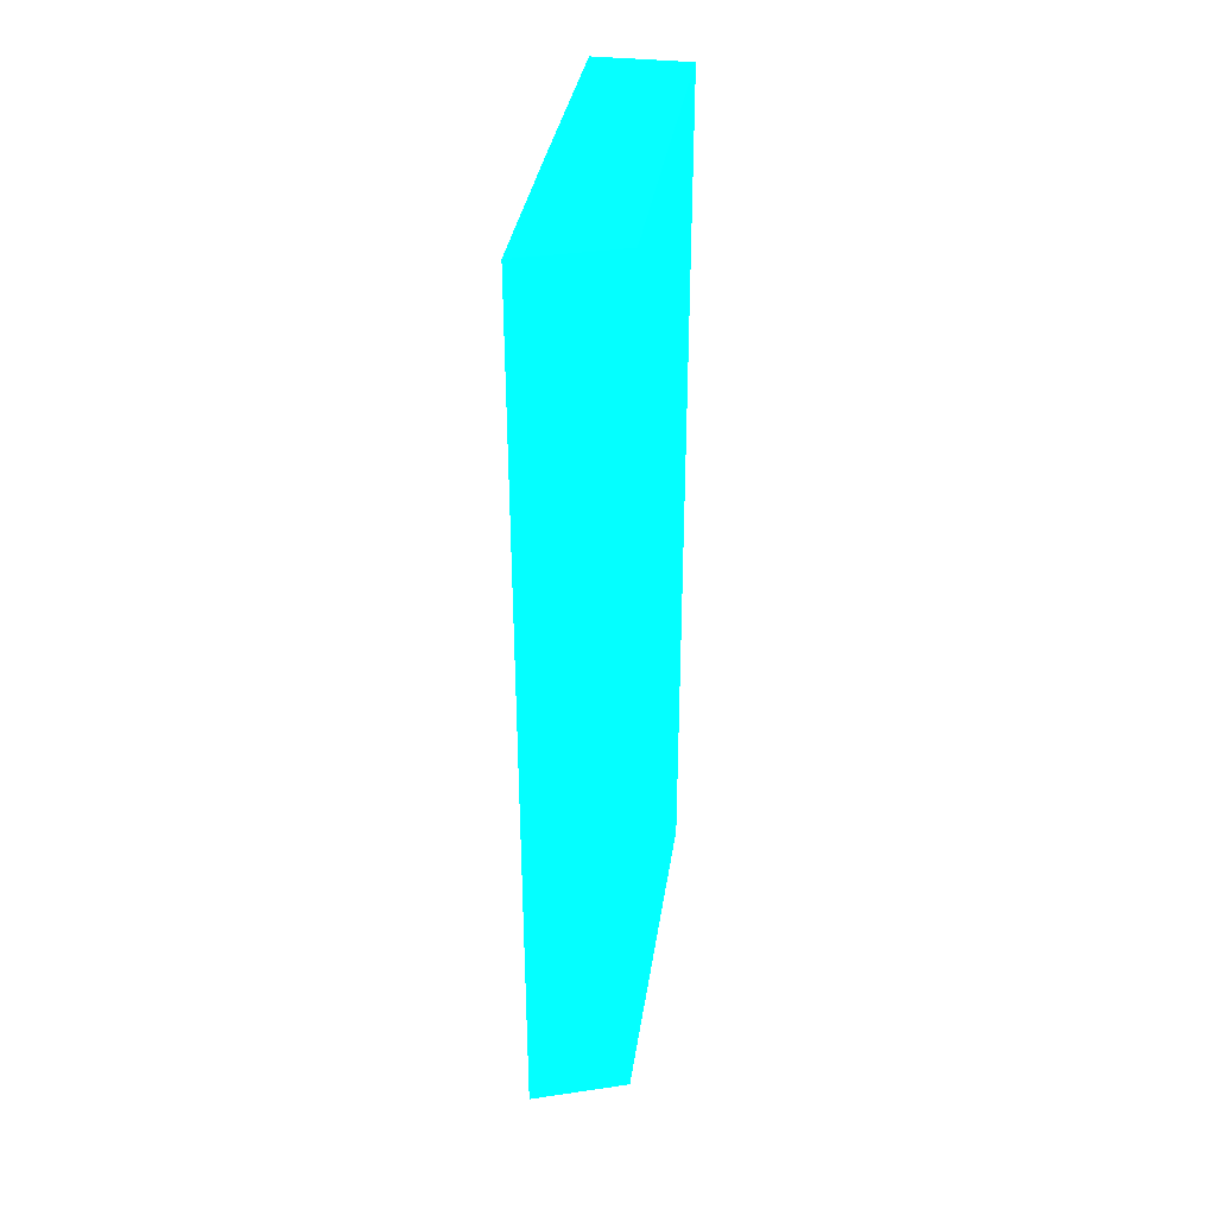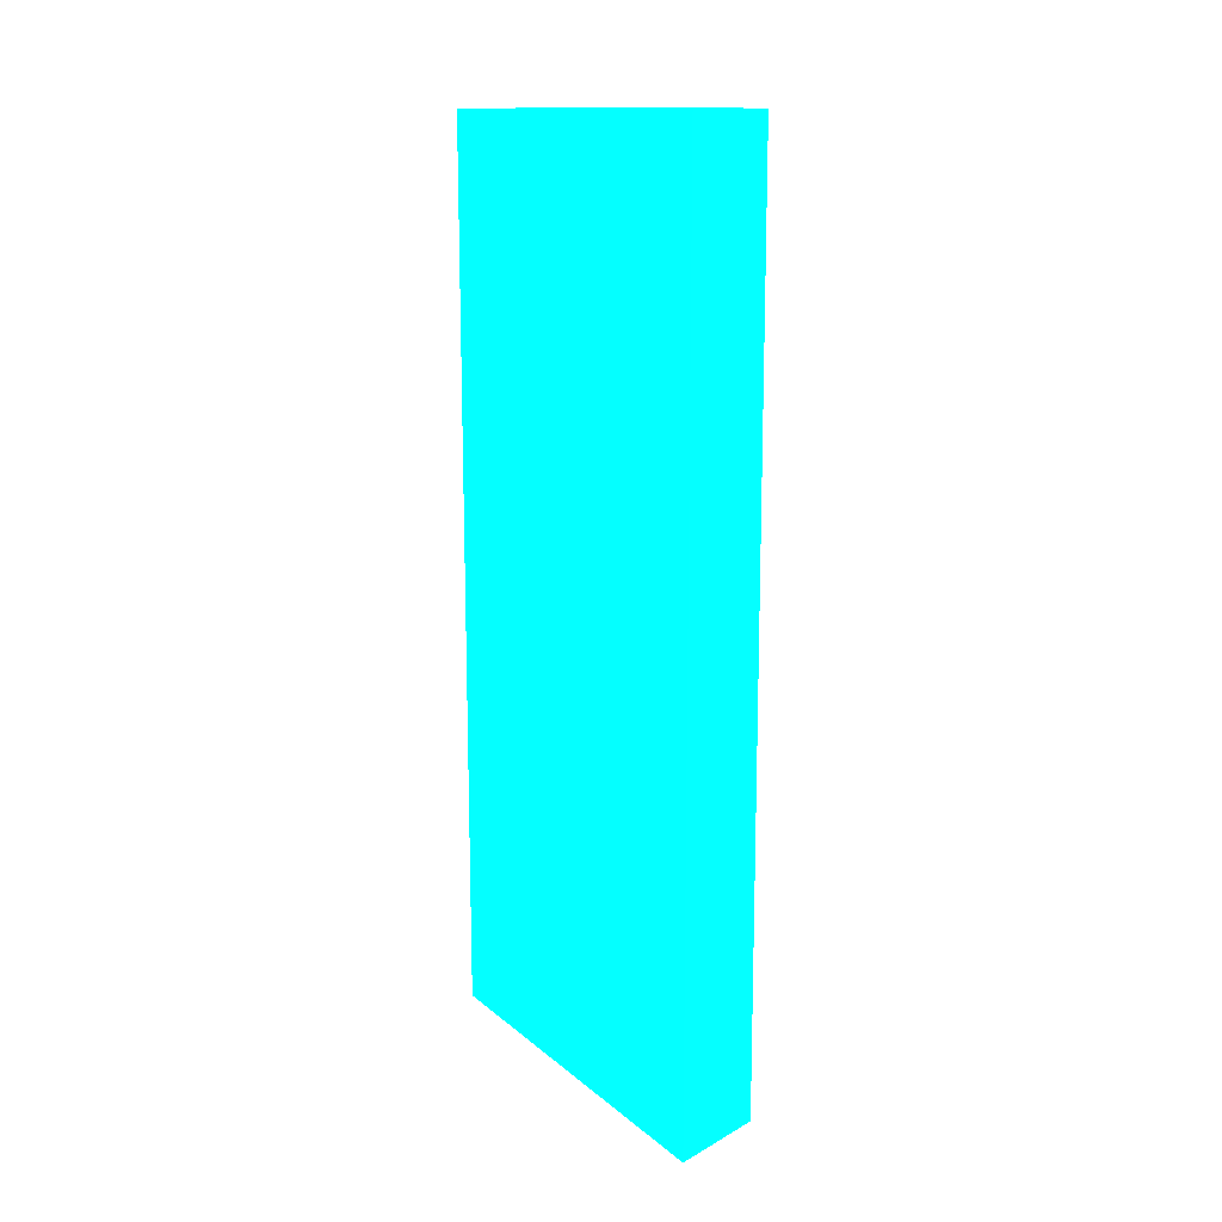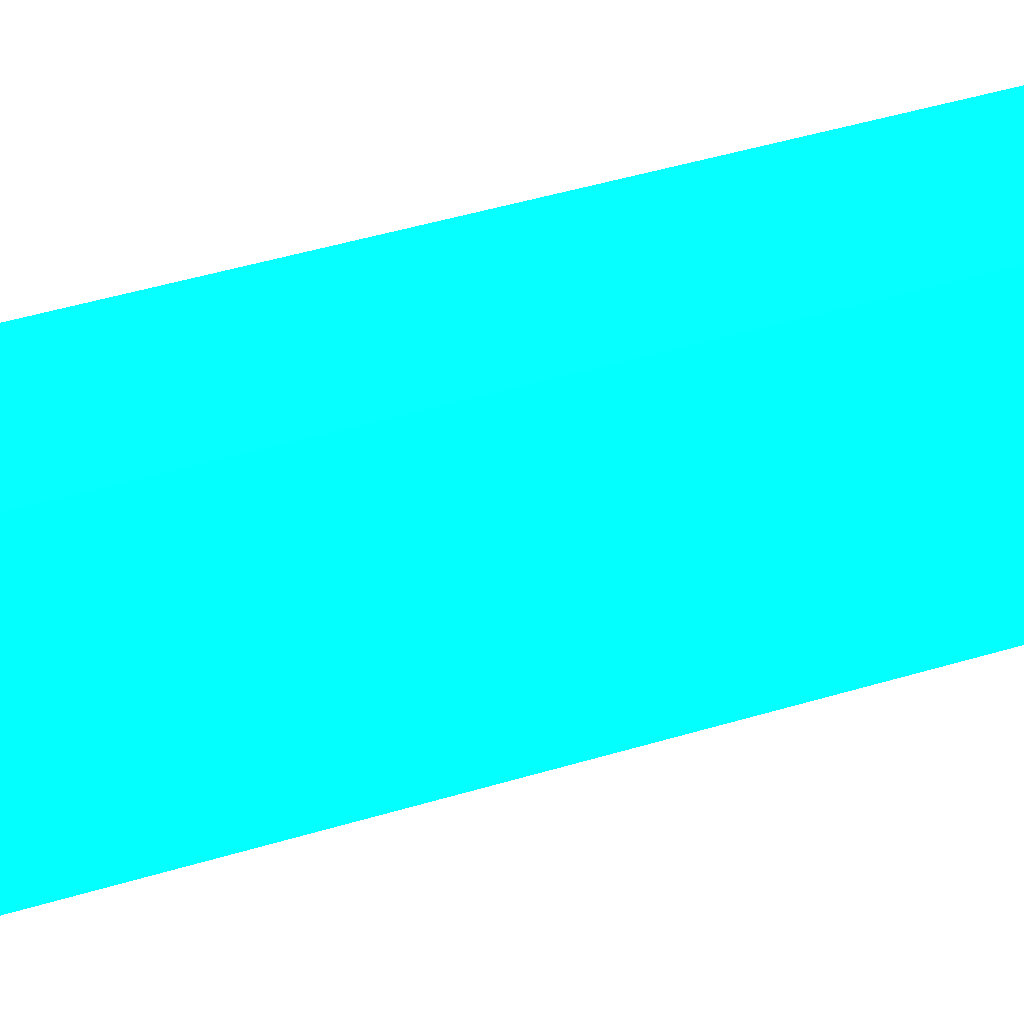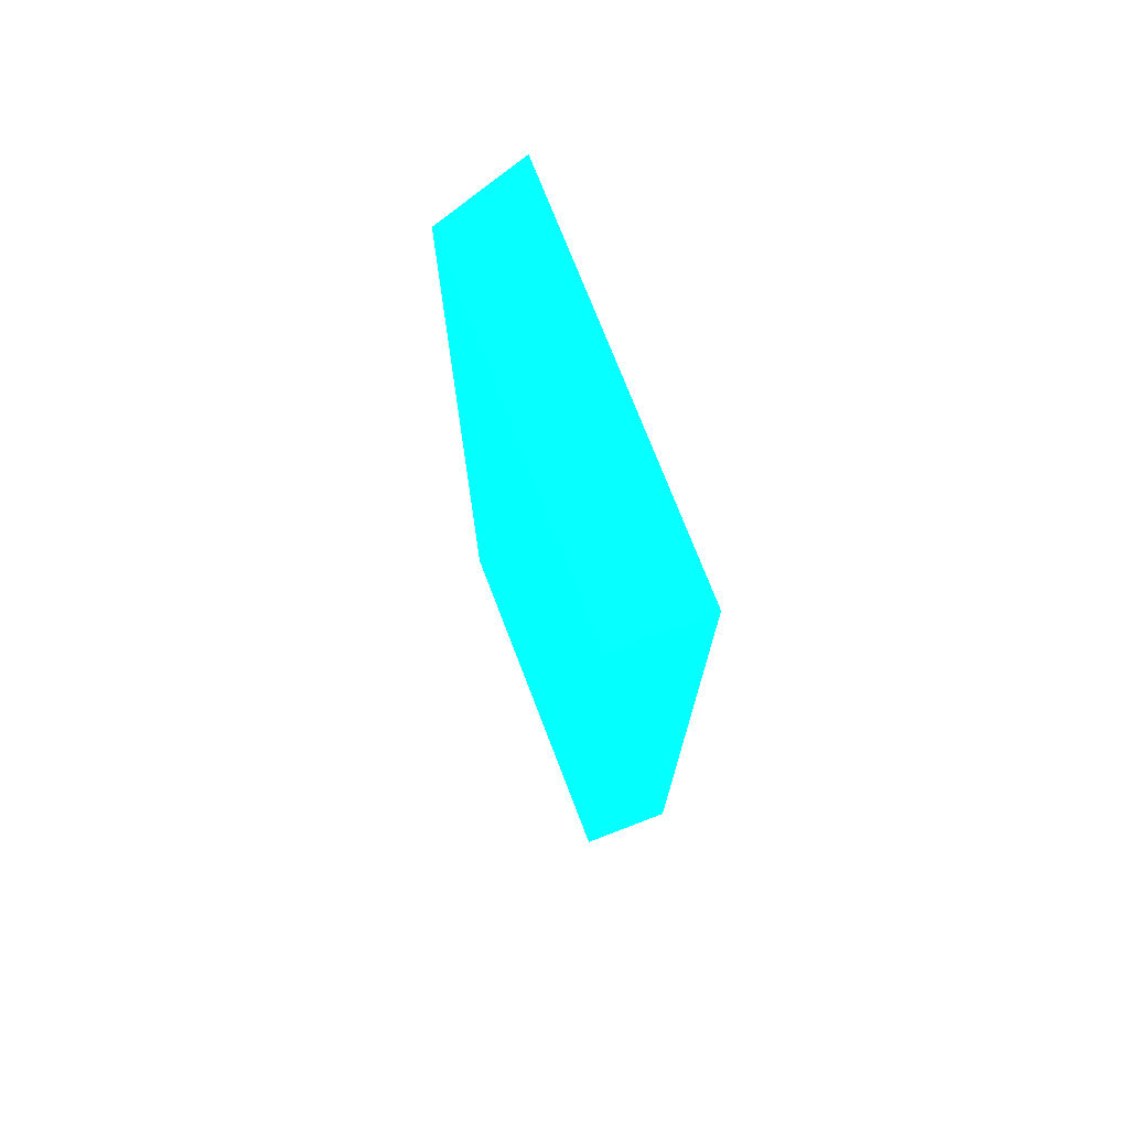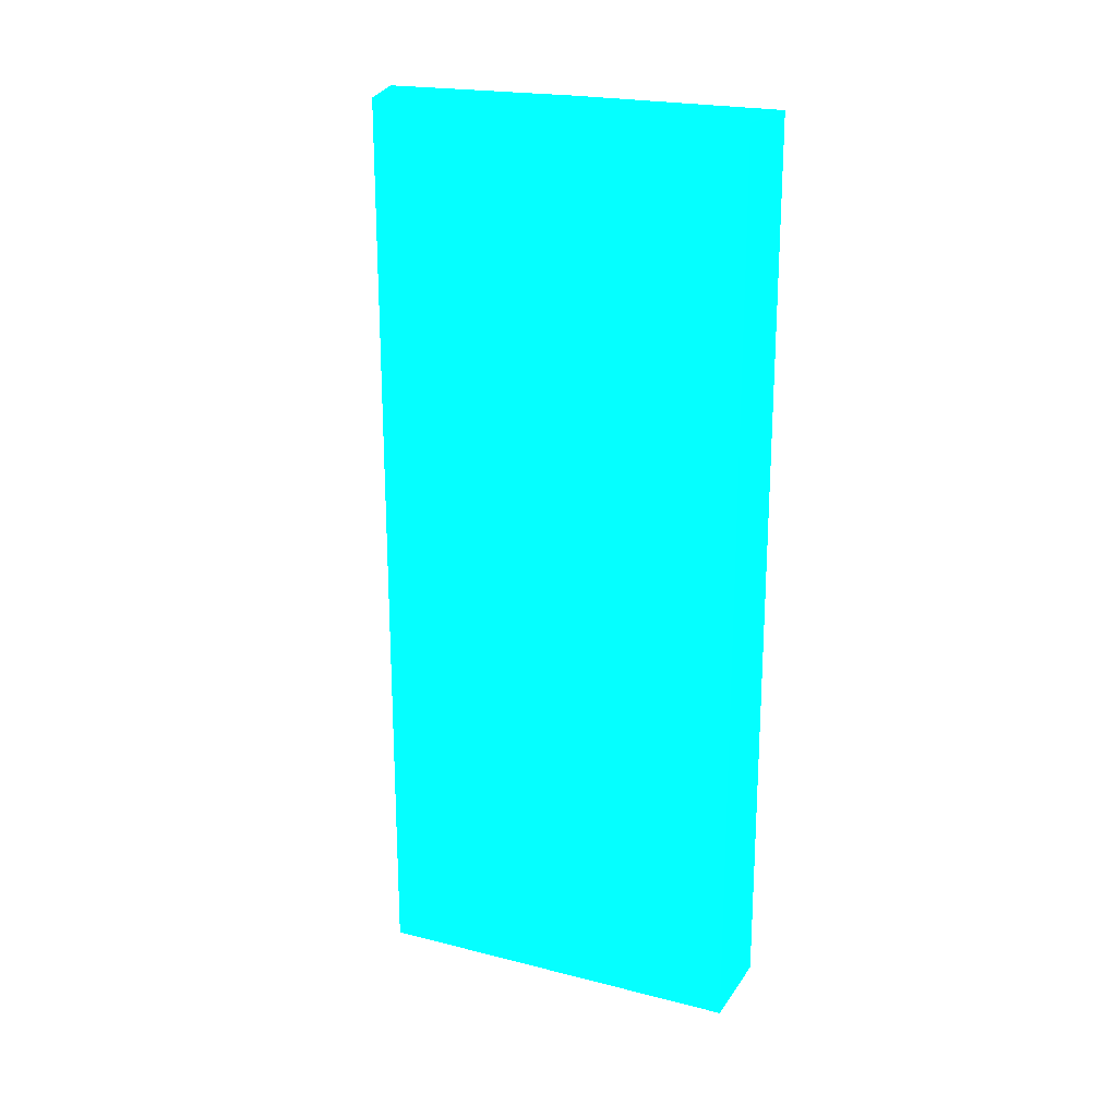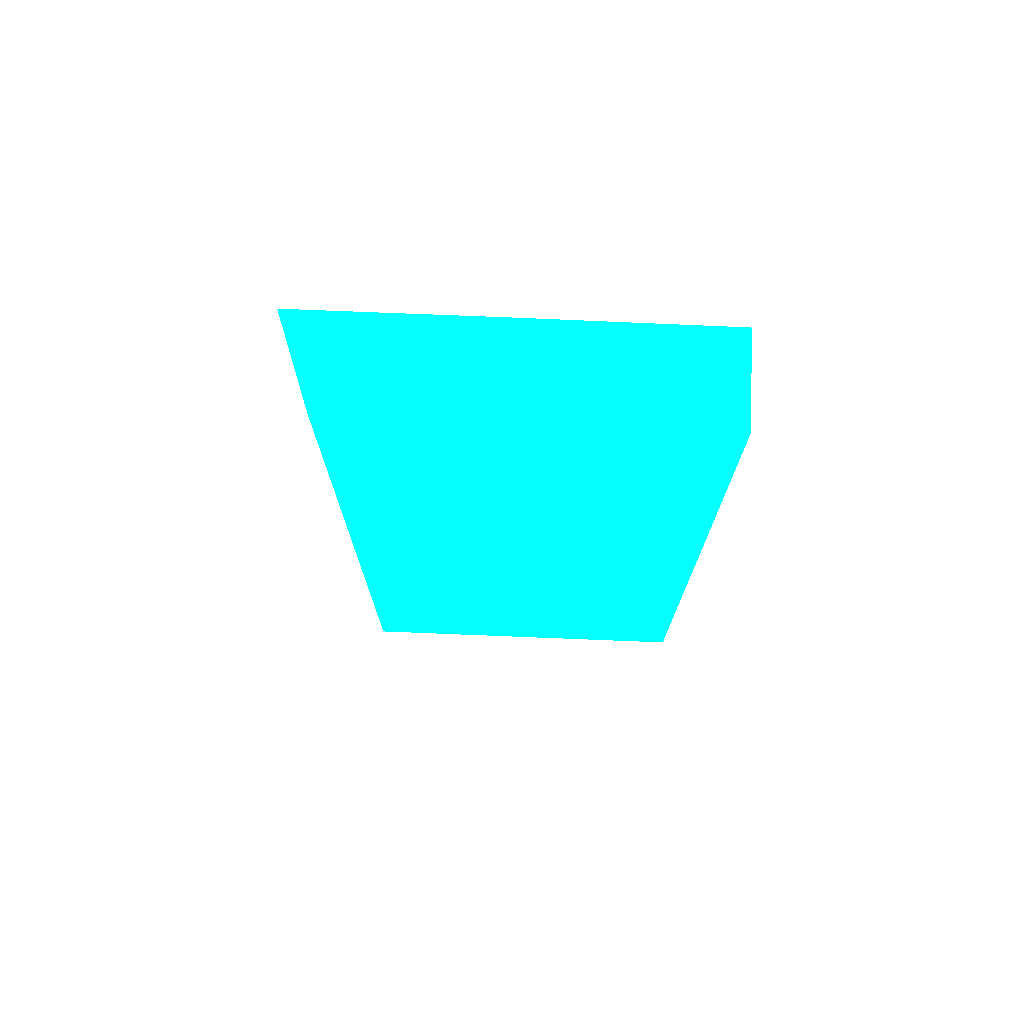
<metadata>
{"format":"obj","ext":"obj","renderer":"f3d","projection":"perspective","resolution":1024,"background":"white","views":[{"elev":35.8,"azim":-171.5,"up":"+Z"},{"elev":14.0,"azim":149.3,"up":"+Z"},{"elev":52.7,"azim":-107.4,"up":"+Y"},{"elev":73.0,"azim":-21.0,"up":"+Z"},{"elev":20.5,"azim":-65.4,"up":"+Z"},{"elev":74.4,"azim":-87.7,"up":"+Z"}]}
</metadata>
<code>
v 2.264 -6.925 -13.48 0.01176 0.9882 0.851
v 2.264 -6.25 -13.48 0.01176 0.9882 0.851
v 2.434 -6.925 -13.48 0.01176 0.9882 0.851
v 2.264 -6.925 -11.86 0.01176 0.9882 0.851
v 2.434 -6.19 -13.48 0.01176 0.9882 0.851
v 2.264 -6.25 -11.86 0.01176 0.9882 0.851
v 2.434 -6.925 -11.86 0.01176 0.9882 0.851
v 2.264 -6.55 -11.86 0.01176 0.9882 0.851
v 2.434 -6.19 -11.86 0.01176 0.9882 0.851
v 2.434 -6.545 -11.86 0.01176 0.9882 0.851
f 1 2 5
f 1 5 3
f 1 3 7
f 1 7 4
f 1 4 8
f 1 8 6
f 1 6 2
f 2 6 9
f 2 9 5
f 3 5 9
f 3 9 10
f 3 10 7
f 4 7 8
f 6 8 10
f 6 10 9
f 7 10 8

</code>
